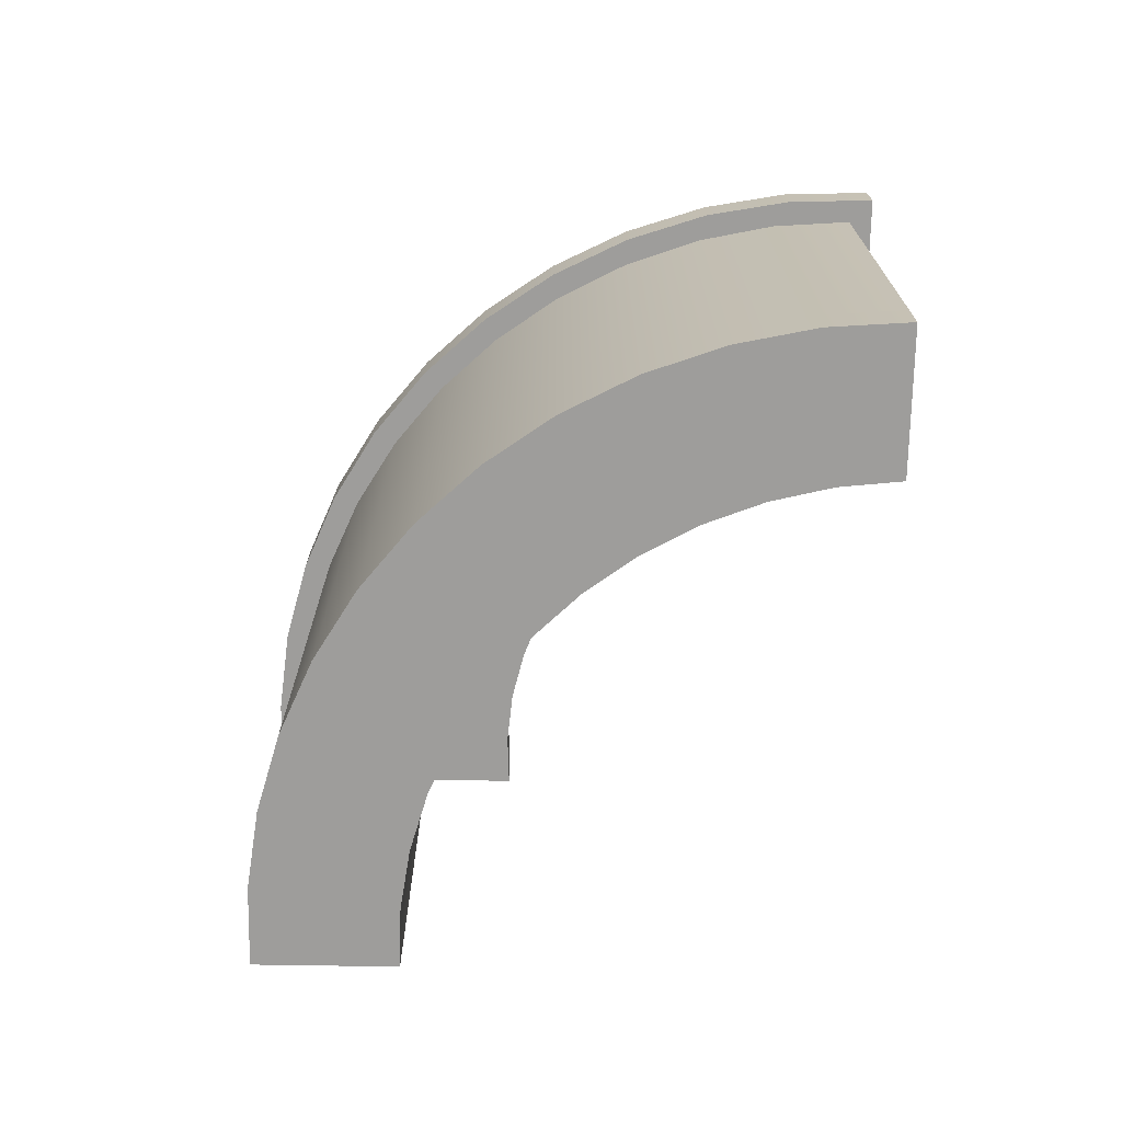
<metadata>
{"format":"obj","ext":"obj","renderer":"f3d","projection":"perspective","resolution":1024,"background":"white","views":[{"elev":-70.7,"azim":44.1,"up":"+Y"}]}
</metadata>
<code>
v 0.05326 0.1638 -0.03347
v 0.1066 -0.2054 -0.0417
v 0.05326 -0.2054 -0.03347
v 0.1066 0.1638 -0.0417
v -0.000689 0.1638 -0.0323
v 0.1584 -0.2054 -0.05686
v -0.000689 -0.2054 -0.0323
v 0.1584 0.1638 -0.05686
v -0.05432 -0.2054 -0.03823
v 0.2077 -0.2054 -0.07868
v -0.05432 0.1638 -0.03823
v 0.2077 0.1638 -0.07868
v -0.1067 -0.2054 -0.05114
v 0.2538 -0.2054 -0.1068
v -0.1067 0.1638 -0.05114
v 0.2538 0.1638 -0.1068
v 0.2072 -0.1643 0.06299
v 0.1397 -0.2054 0.08433
v 0.2072 -0.2054 0.06299
v 0.2712 -0.1643 0.03271
v 0.2712 -0.2054 0.03271
v 0.3306 -0.1643 -0.005981
v 0.3306 -0.2054 -0.005981
v -0.157 -0.2054 -0.07081
v 0.2957 -0.2054 -0.1407
v 0.1397 -0.1643 0.08433
v 0.3753 -0.1643 -0.04477
v -0.157 0.1638 -0.07081
v 0.2957 0.1638 -0.1407
v 0.06989 -0.2054 0.09631
v 0.3753 -0.2054 -0.04477
v 0.3841 0.1638 -0.05235
v 0.3841 -0.2054 -0.05235
v -0.2042 -0.2054 -0.09691
v 0.06989 -0.1643 0.09631
v 0.3753 -0.1438 -0.04477
v -0.2042 0.1638 -0.09691
v 0.2072 -0.1028 0.06299
v 0.1397 -0.1438 0.08433
v 0.2072 -0.1438 0.06299
v 0.2712 -0.1028 0.03271
v 0.2712 -0.1438 0.03271
v -0.000888 -0.2054 0.09872
v 0.3306 -0.1028 -0.005981
v 0.3306 -0.1438 -0.005981
v 0.3753 -0.1028 -0.04477
v -0.2476 -0.2054 -0.129
v 0.1397 -0.1028 0.08433
v -0.000888 -0.1643 0.09872
v -0.07134 -0.1643 0.09152
v -0.07134 -0.2054 0.09152
v 0.3753 -0.08232 -0.04477
v -0.2476 0.1638 -0.129
v 0.06989 -0.1438 0.09631
v -0.1402 -0.1643 0.07483
v 0.3753 -0.04131 -0.04477
v -0.2864 -0.2054 -0.1665
v 0.06989 -0.1028 0.09631
v -0.1402 -0.2054 0.07483
v 0.3753 -0.0208 -0.04477
v 0.3306 -0.08232 -0.005981
v -0.2864 0.1638 -0.1665
v 0.2072 -0.04131 0.06299
v 0.1397 -0.08232 0.08433
v 0.2072 -0.08232 0.06299
v 0.2712 -0.04131 0.03271
v 0.2712 -0.08232 0.03271
v -0.000888 -0.1438 0.09872
v 0.3306 -0.04131 -0.005981
v -0.2061 -0.1643 0.04897
v 0.3753 0.02021 -0.04477
v -0.3747 0.1638 -0.07811
v 0.1397 -0.04131 0.08433
v -0.000888 -0.1028 0.09872
v -0.07134 -0.1028 0.09152
v -0.07134 -0.1438 0.09152
v -0.1402 -0.1028 0.07483
v -0.1402 -0.1438 0.07483
v -0.2061 -0.2054 0.04897
v -0.2061 -0.1028 0.04897
v -0.2061 -0.1438 0.04897
v 0.3753 0.04072 -0.04477
v 0.3306 -0.0208 -0.005981
v -0.3747 -0.2054 -0.07811
v 0.06989 -0.08232 0.09631
v -0.2679 -0.1643 0.01441
v -0.2679 -0.1028 0.01441
v 0.3753 0.08173 -0.04477
v 0.3306 0.02021 -0.005981
v -0.3666 0.1638 -0.06998
v -0.2679 -0.2054 0.01441
v 0.06989 -0.04131 0.09631
v -0.2679 -0.1438 0.01441
v 0.3753 0.1022 -0.04477
v 0.3306 0.04072 -0.005981
v 0.2712 -0.0208 0.03271
v -0.3665 -0.2054 -0.06996
v -0.3245 -0.1643 -0.02821
v -0.3245 -0.2054 -0.02821
v 0.2072 0.02021 0.06299
v 0.1397 -0.0208 0.08433
v 0.2072 -0.0208 0.06299
v 0.2712 0.02021 0.03271
v -0.000888 -0.08232 0.09872
v -0.3245 -0.1028 -0.02821
v 0.3753 0.1432 -0.04477
v 0.3306 0.08173 -0.005981
v -0.3665 -0.1643 -0.06996
v 0.1397 0.02021 0.08433
v -0.000888 -0.04131 0.09872
v -0.07134 -0.04131 0.09152
v -0.07134 -0.08232 0.09152
v -0.1402 -0.04131 0.07483
v -0.1402 -0.08232 0.07483
v -0.2061 -0.04131 0.04897
v -0.2061 -0.08232 0.04897
v -0.2679 -0.04131 0.01441
v -0.2679 -0.08232 0.01441
v -0.3245 -0.1438 -0.02821
v -0.3245 -0.04131 -0.02821
v -0.3245 -0.08232 -0.02821
v 0.3753 0.1638 -0.04477
v 0.3306 0.1022 -0.005981
v 0.2712 0.04072 0.03271
v -0.3665 -0.1438 -0.06996
v 0.06989 -0.0208 0.09631
v -0.3665 -0.1028 -0.06996
v -0.3665 -0.04131 -0.06996
v 0.3306 0.1432 -0.005981
v 0.2712 0.08173 0.03271
v 0.06989 0.02021 0.09631
v -0.3665 -0.08232 -0.06996
v 0.2712 0.1022 0.03271
v 0.2072 0.04072 0.06299
v 0.2072 0.08173 0.06299
v 0.1397 0.04072 0.08433
v -0.000888 -0.0208 0.09872
v -0.3665 -0.0208 -0.06996
v 0.2712 0.1432 0.03271
v 0.1397 0.08173 0.08433
v -0.000888 0.02021 0.09872
v -0.07134 0.02021 0.09152
v -0.07134 -0.0208 0.09152
v -0.1402 0.02021 0.07483
v -0.1402 -0.0208 0.07483
v -0.2061 0.02021 0.04897
v -0.2061 -0.0208 0.04897
v -0.2679 0.02021 0.01441
v -0.2679 -0.0208 0.01441
v -0.3245 0.02021 -0.02821
v -0.3245 -0.0208 -0.02821
v -0.3665 0.02021 -0.06996
v 0.2072 0.1022 0.06299
v 0.06989 0.04072 0.09631
v -0.3665 0.04072 -0.06996
v 0.2072 0.1432 0.06299
v 0.06989 0.08173 0.09631
v -0.3665 0.08173 -0.06996
v 0.1397 0.1022 0.08433
v -0.000888 0.04072 0.09872
v -0.3665 0.1022 -0.06996
v -0.3245 0.04072 -0.02821
v 0.1397 0.1432 0.08433
v -0.000888 0.08173 0.09872
v -0.07134 0.08173 0.09152
v -0.07134 0.04072 0.09152
v -0.1402 0.08173 0.07483
v -0.1402 0.04072 0.07483
v -0.2061 0.08173 0.04897
v -0.2061 0.04072 0.04897
v -0.2679 0.08173 0.01441
v -0.2679 0.04072 0.01441
v -0.3245 0.08173 -0.02821
v -0.3665 0.1432 -0.06996
v 0.06989 0.1022 0.09631
v -0.3665 0.1638 -0.06996
v -0.3245 0.1022 -0.02821
v 0.06989 0.1432 0.09631
v -0.3245 0.1432 -0.02821
v -0.000888 0.1022 0.09872
v -0.2679 0.1022 0.01441
v -0.000888 0.1432 0.09872
v -0.07134 0.1432 0.09152
v -0.07134 0.1022 0.09152
v -0.1402 0.1432 0.07483
v -0.1402 0.1022 0.07483
v -0.2061 0.1432 0.04897
v -0.2061 0.1022 0.04897
v -0.2679 0.1432 0.01441
v 0.1066 -0.2464 -0.0417
v 0.05326 -0.2464 -0.03347
v 0.1584 -0.2464 -0.05686
v 0.2072 -0.2464 0.06299
v 0.2712 -0.2464 0.03271
v 0.2077 -0.2464 -0.07868
v 0.1397 -0.2464 0.08433
v -0.000689 -0.2464 -0.0323
v -0.05432 -0.2464 -0.03823
v 0.3306 -0.2464 -0.005981
v -0.1067 -0.2464 -0.05114
v 0.2538 -0.2464 -0.1068
v 0.06989 -0.2464 0.09631
v 0.3841 -0.2464 -0.05235
v -0.157 -0.2464 -0.07081
v 0.2957 -0.2464 -0.1407
v -0.000888 -0.2464 0.09872
v -0.2042 -0.2464 -0.09691
v -0.2476 -0.2464 -0.129
v -0.07134 -0.2464 0.09152
v -0.2864 -0.2464 -0.1665
v -0.1402 -0.2464 0.07483
v -0.2061 -0.2464 0.04897
v -0.2679 -0.2464 0.01441
v -0.3747 -0.2464 -0.07811
v -0.3245 -0.2464 -0.02821
v 0.3306 0.1638 -0.005981
v 0.2712 0.1638 0.03271
v 0.2072 0.1638 0.06299
v 0.1397 0.1638 0.08433
v 0.06989 0.1638 0.09631
v -0.3245 0.1638 -0.02821
v -0.000888 0.1638 0.09872
v -0.2679 0.1638 0.01441
v -0.07134 0.1638 0.09152
v -0.1402 0.1638 0.07483
v -0.2061 0.1638 0.04897
v 0.09159 0.2048 -0.1228
v 0.1362 0.1638 -0.1367
v 0.09159 0.1638 -0.1228
v 0.1362 0.2048 -0.1367
v 0.2935 0.1638 0.04435
v 0.04553 0.2048 -0.1154
v 0.2935 0.2048 0.04435
v 0.1783 0.1638 -0.1566
v 0.04553 0.1638 -0.1154
v 0.3568 0.1638 0.000262
v 0.3568 0.2048 0.000262
v 0.1783 0.2048 -0.1566
v 0.2247 0.1638 0.07903
v -0.001125 0.2048 -0.1145
v 0.2247 0.2048 0.07903
v 0.2173 0.1638 -0.1823
v -0.001125 0.1638 -0.1145
v 0.4131 0.2048 -0.05235
v 0.2173 0.2048 -0.1823
v 0.4131 0.1638 -0.05235
v -0.04743 0.1638 -0.1203
v -0.04743 0.2048 -0.1203
v 0.1516 0.1638 0.1036
v 0.2522 0.1638 -0.2132
v 0.2522 0.2048 -0.2132
v 0.1516 0.2048 0.1036
v -0.09248 0.1638 -0.1324
v -0.09248 0.2048 -0.1324
v 0.07583 0.1638 0.1175
v -0.1354 0.1638 -0.1508
v -0.1354 0.2048 -0.1508
v 0.07583 0.2048 0.1175
v -0.2113 0.1638 -0.2046
v -0.1753 0.1638 -0.175
v -0.1753 0.2048 -0.175
v -0.2113 0.2048 -0.2046
v -0.001183 0.1638 0.1206
v -0.2429 0.1638 -0.239
v -0.2429 0.2048 -0.239
v -0.001183 0.2048 0.1206
v -0.07786 0.2048 0.1127
v -0.07786 0.1638 0.1127
v -0.4037 0.2048 -0.07811
v -0.1526 0.1638 0.094
v -0.1526 0.2048 0.094
v -0.4037 0.1638 -0.07811
v -0.2905 0.2048 0.02594
v -0.224 0.1638 0.06488
v -0.224 0.2048 0.06488
v -0.2905 0.1638 0.02594
v -0.3508 0.1638 -0.02205
v -0.3508 0.2048 -0.02205
g mesh1_mesh1-geometry
f 1 2 3
f 2 1 4
f 3 5 1
f 4 6 2
f 5 3 7
f 6 4 8
f 9 5 7
f 8 10 6
f 5 9 11
f 10 8 12
f 13 11 9
f 12 14 10
f 11 13 15
f 14 12 16
f 17 18 19
f 20 19 21
f 22 21 23
f 24 15 13
f 16 25 14
f 18 17 26
f 19 20 17
f 21 22 20
f 23 27 22
f 15 24 28
f 25 16 29
f 26 30 18
f 27 23 31
f 32 31 33
f 34 28 24
f 32 25 29
f 30 26 35
f 31 32 27
f 27 32 36
f 25 32 33
f 28 34 37
f 38 39 40
f 41 40 42
f 35 43 30
f 44 42 45
f 46 45 36
f 36 32 46
f 47 37 34
f 39 38 48
f 40 41 38
f 42 44 41
f 43 35 49
f 45 46 44
f 43 50 51
f 46 32 52
f 37 47 53
f 48 54 39
f 50 43 49
f 55 51 50
f 52 32 56
f 57 53 47
f 54 48 58
f 51 55 59
f 56 32 60
f 56 61 52
f 53 57 62
f 63 64 65
f 66 65 67
f 58 68 54
f 69 67 61
f 70 59 55
f 60 32 71
f 61 56 69
f 57 72 62
f 64 63 73
f 65 66 63
f 67 69 66
f 68 58 74
f 68 75 76
f 76 77 78
f 59 70 79
f 78 80 81
f 71 32 82
f 71 83 60
f 72 57 84
f 73 85 64
f 75 68 74
f 77 76 75
f 80 78 77
f 86 79 70
f 87 81 80
f 82 32 88
f 83 71 89
f 84 90 72
f 79 86 91
f 85 73 92
f 81 87 93
f 88 32 94
f 88 95 82
f 89 96 83
f 97 90 84
f 91 98 99
f 98 91 86
f 100 101 102
f 103 102 96
f 92 104 85
f 105 93 87
f 94 32 106
f 95 88 107
f 96 89 103
f 108 90 97
f 99 108 97
f 108 99 98
f 101 100 109
f 102 103 100
f 104 92 110
f 104 111 112
f 112 113 114
f 114 115 116
f 116 117 118
f 93 105 119
f 118 120 121
f 106 32 122
f 106 123 94
f 107 124 95
f 125 90 108
f 109 126 101
f 111 104 110
f 113 112 111
f 115 114 113
f 117 116 115
f 120 118 117
f 127 119 105
f 128 121 120
f 123 106 129
f 124 107 130
f 127 90 125
f 119 127 125
f 126 109 131
f 121 128 132
f 129 133 123
f 130 134 124
f 132 90 127
f 135 136 134
f 131 137 126
f 128 90 132
f 138 90 128
f 133 129 139
f 134 130 135
f 136 135 140
f 137 131 141
f 137 142 143
f 143 144 145
f 145 146 147
f 147 148 149
f 149 150 151
f 151 152 138
f 152 90 138
f 139 153 133
f 140 154 136
f 142 137 141
f 144 143 142
f 146 145 144
f 148 147 146
f 150 149 148
f 152 151 150
f 155 90 152
f 153 139 156
f 154 140 157
f 158 90 155
f 156 159 153
f 157 160 154
f 161 90 158
f 162 158 155
f 159 156 163
f 160 157 164
f 160 165 166
f 166 167 168
f 168 169 170
f 170 171 172
f 172 173 162
f 174 90 161
f 158 162 173
f 163 175 159
f 165 160 164
f 167 166 165
f 169 168 167
f 171 170 169
f 173 172 171
f 90 174 176
f 177 174 161
f 175 163 178
f 174 177 179
f 178 180 175
f 181 179 177
f 180 178 182
f 180 183 184
f 184 185 186
f 186 187 188
f 188 189 181
f 179 181 189
f 183 180 182
f 185 184 183
f 187 186 185
f 189 188 187
g mesh1_mesh1-geometry
f 3 2 1
f 4 1 2
f 2 3 190
f 1 5 3
f 2 6 4
f 191 190 3
f 190 192 2
f 7 3 5
f 8 4 6
f 6 2 192
f 193 191 190
f 190 191 193
f 3 7 191
f 194 190 192
f 192 190 194
f 7 5 9
f 6 10 8
f 192 195 6
f 196 191 193
f 193 191 196
f 193 190 194
f 194 190 193
f 197 191 7
f 194 192 195
f 195 192 194
f 11 9 5
f 9 198 7
f 12 8 10
f 10 6 195
f 196 197 191
f 191 197 196
f 193 196 19
f 194 193 21
f 197 7 198
f 194 195 199
f 199 195 194
f 9 11 13
f 198 9 200
f 10 14 12
f 195 201 10
f 196 198 197
f 197 198 196
f 18 19 196
f 19 21 193
f 21 23 194
f 199 195 201
f 201 195 199
f 199 194 23
f 15 13 11
f 13 200 9
f 202 200 198
f 198 200 202
f 16 12 14
f 14 10 201
f 202 198 196
f 196 198 202
f 19 18 17
f 196 202 18
f 21 19 20
f 23 21 22
f 199 201 203
f 203 201 199
f 23 33 199
f 13 15 24
f 200 13 204
f 202 204 200
f 200 204 202
f 14 25 16
f 201 205 14
f 26 17 18
f 17 20 19
f 30 18 202
f 20 22 21
f 22 27 23
f 203 201 205
f 205 201 203
f 203 199 33
f 31 33 23
f 28 24 15
f 24 204 13
f 206 204 202
f 202 204 206
f 29 16 25
f 25 14 205
f 17 26 40
f 18 30 26
f 20 17 42
f 202 206 30
f 22 20 45
f 31 23 27
f 27 22 36
f 203 33 205
f 33 31 32
f 24 28 34
f 204 24 207
f 206 207 204
f 204 207 206
f 29 25 32
f 25 205 33
f 39 40 26
f 40 42 17
f 35 26 30
f 42 45 20
f 43 30 206
f 45 36 22
f 27 32 31
f 36 32 27
f 33 32 25
f 37 34 28
f 34 207 24
f 206 208 207
f 207 208 206
f 40 39 38
f 26 35 39
f 42 40 41
f 30 43 35
f 45 42 44
f 43 206 51
f 36 45 46
f 46 32 36
f 34 37 47
f 207 34 208
f 209 208 206
f 206 208 209
f 48 38 39
f 38 41 40
f 54 39 35
f 41 44 42
f 49 35 43
f 44 46 45
f 209 51 206
f 51 50 43
f 52 32 46
f 53 47 37
f 47 208 34
f 209 210 208
f 208 210 209
f 38 48 65
f 39 54 48
f 41 38 67
f 35 49 54
f 44 41 61
f 49 43 50
f 46 44 52
f 51 209 59
f 50 51 55
f 56 32 52
f 47 53 57
f 208 47 210
f 211 210 209
f 209 210 211
f 64 65 48
f 65 67 38
f 58 48 54
f 67 61 41
f 68 54 49
f 61 52 44
f 50 76 49
f 211 59 209
f 59 55 51
f 55 78 50
f 60 32 56
f 52 61 56
f 62 57 53
f 57 210 47
f 212 210 211
f 211 210 212
f 65 64 63
f 48 58 64
f 67 65 66
f 54 68 58
f 61 67 69
f 68 49 76
f 76 50 78
f 59 211 79
f 55 59 70
f 78 55 81
f 71 32 60
f 56 69 60
f 69 56 61
f 62 72 57
f 57 84 210
f 213 210 212
f 212 210 213
f 212 79 211
f 73 63 64
f 63 66 65
f 85 64 58
f 66 69 67
f 74 58 68
f 76 75 68
f 78 77 76
f 79 70 59
f 70 81 55
f 81 80 78
f 82 32 71
f 60 83 71
f 83 60 69
f 84 57 72
f 214 210 84
f 215 210 213
f 213 210 215
f 213 91 212
f 79 212 91
f 63 73 102
f 64 85 73
f 66 63 96
f 58 74 85
f 69 66 83
f 74 68 75
f 75 76 77
f 77 78 80
f 70 79 86
f 81 70 93
f 80 81 87
f 88 32 82
f 71 89 82
f 89 71 83
f 72 90 84
f 210 215 214
f 214 215 210
f 84 97 214
f 215 99 213
f 91 213 99
f 91 86 79
f 101 102 73
f 102 96 63
f 92 73 85
f 96 83 66
f 104 85 74
f 75 112 74
f 77 114 75
f 80 116 77
f 86 93 70
f 93 87 81
f 87 118 80
f 94 32 88
f 82 95 88
f 95 82 89
f 83 96 89
f 84 90 97
f 214 97 215
f 99 215 97
f 99 98 91
f 86 91 98
f 102 101 100
f 73 92 101
f 96 102 103
f 85 104 92
f 104 74 112
f 112 75 114
f 114 77 116
f 116 80 118
f 93 86 119
f 87 93 105
f 118 87 121
f 106 32 94
f 88 107 94
f 107 88 95
f 89 103 95
f 103 89 96
f 97 90 108
f 97 108 99
f 98 99 108
f 98 119 86
f 109 100 101
f 100 103 102
f 126 101 92
f 110 92 104
f 112 111 104
f 114 113 112
f 116 115 114
f 118 117 116
f 119 105 93
f 105 121 87
f 121 120 118
f 122 32 106
f 94 123 106
f 123 94 107
f 95 124 107
f 124 95 103
f 108 90 125
f 108 125 98
f 119 98 125
f 100 109 134
f 101 126 109
f 103 100 124
f 92 110 126
f 110 104 111
f 111 112 113
f 113 114 115
f 115 116 117
f 117 118 120
f 105 119 127
f 121 105 132
f 120 121 128
f 106 129 122
f 129 106 123
f 107 130 123
f 130 107 124
f 125 90 127
f 125 127 119
f 136 134 109
f 134 124 100
f 131 109 126
f 137 126 110
f 111 143 110
f 113 145 111
f 115 147 113
f 117 149 115
f 120 151 117
f 127 132 105
f 132 128 121
f 128 138 120
f 216 122 129
f 123 133 129
f 133 123 130
f 124 134 130
f 127 90 132
f 134 136 135
f 109 131 136
f 126 137 131
f 137 110 143
f 143 111 145
f 145 113 147
f 147 115 149
f 149 117 151
f 151 120 138
f 132 90 128
f 128 90 138
f 129 139 216
f 139 129 133
f 130 135 133
f 135 130 134
f 140 135 136
f 154 136 131
f 141 131 137
f 143 142 137
f 145 144 143
f 147 146 145
f 149 148 147
f 151 150 149
f 138 152 151
f 138 90 152
f 217 216 139
f 133 153 139
f 153 133 135
f 135 140 153
f 136 154 140
f 131 141 154
f 141 137 142
f 142 143 144
f 144 145 146
f 146 147 148
f 148 149 150
f 150 151 152
f 152 90 155
f 139 156 217
f 156 139 153
f 159 153 140
f 157 140 154
f 160 154 141
f 142 166 141
f 144 168 142
f 146 170 144
f 148 172 146
f 150 162 148
f 152 155 150
f 155 90 158
f 218 217 156
f 153 159 156
f 140 157 159
f 154 160 157
f 160 141 166
f 166 142 168
f 168 144 170
f 170 146 172
f 172 148 162
f 162 150 155
f 158 90 161
f 155 158 162
f 156 163 218
f 163 156 159
f 175 159 157
f 164 157 160
f 166 165 160
f 168 167 166
f 170 169 168
f 172 171 170
f 162 173 172
f 161 90 174
f 158 161 173
f 173 162 158
f 219 218 163
f 159 175 163
f 157 164 175
f 164 160 165
f 165 166 167
f 167 168 169
f 169 170 171
f 171 172 173
f 176 174 90
f 161 174 177
f 177 173 161
f 163 178 219
f 178 163 175
f 180 175 164
f 165 184 164
f 167 186 165
f 169 188 167
f 171 181 169
f 173 177 171
f 174 176 179
f 179 177 174
f 220 219 178
f 175 180 178
f 180 164 184
f 184 165 186
f 186 167 188
f 188 169 181
f 181 171 177
f 221 179 176
f 177 179 181
f 178 182 220
f 182 178 180
f 184 183 180
f 186 185 184
f 188 187 186
f 181 189 188
f 179 221 189
f 189 181 179
f 222 220 182
f 182 180 183
f 183 184 185
f 185 186 187
f 187 188 189
f 223 189 221
f 222 182 224
f 183 224 182
f 185 225 183
f 187 226 185
f 189 223 187
f 224 183 225
f 225 185 226
f 226 187 223
g mesh1_mesh1-geometry
f 190 3 2
f 3 190 191
f 2 192 190
f 192 2 6
f 191 7 3
f 6 195 192
f 7 191 197
f 7 198 9
f 195 6 10
f 19 196 193
f 21 193 194
f 198 7 197
f 200 9 198
f 10 201 195
f 196 19 18
f 193 21 19
f 194 23 21
f 23 194 199
f 9 200 13
f 201 10 14
f 18 202 196
f 199 33 23
f 204 13 200
f 14 205 201
f 202 18 30
f 33 199 203
f 23 33 31
f 13 204 24
f 205 14 25
f 40 26 17
f 42 17 20
f 30 206 202
f 45 20 22
f 36 22 27
f 205 33 203
f 207 24 204
f 33 205 25
f 26 40 39
f 17 42 40
f 20 45 42
f 206 30 43
f 22 36 45
f 24 207 34
f 39 35 26
f 51 206 43
f 208 34 207
f 35 39 54
f 206 51 209
f 34 208 47
f 65 48 38
f 67 38 41
f 54 49 35
f 61 41 44
f 52 44 46
f 59 209 51
f 210 47 208
f 48 65 64
f 38 67 65
f 41 61 67
f 49 54 68
f 44 52 61
f 49 76 50
f 209 59 211
f 50 78 55
f 47 210 57
f 64 58 48
f 76 49 68
f 78 50 76
f 79 211 59
f 81 55 78
f 60 69 56
f 210 84 57
f 211 79 212
f 58 64 85
f 55 81 70
f 69 60 83
f 84 210 214
f 212 91 213
f 91 212 79
f 102 73 63
f 96 63 66
f 85 74 58
f 83 66 69
f 93 70 81
f 82 89 71
f 214 97 84
f 213 99 215
f 99 213 91
f 73 102 101
f 63 96 102
f 66 83 96
f 74 85 104
f 74 112 75
f 75 114 77
f 77 116 80
f 70 93 86
f 80 118 87
f 89 82 95
f 215 97 214
f 97 215 99
f 101 92 73
f 112 74 104
f 114 75 112
f 116 77 114
f 118 80 116
f 119 86 93
f 121 87 118
f 94 107 88
f 95 103 89
f 86 119 98
f 92 101 126
f 87 121 105
f 107 94 123
f 103 95 124
f 98 125 108
f 125 98 119
f 134 109 100
f 124 100 103
f 126 110 92
f 132 105 121
f 122 129 106
f 123 130 107
f 109 134 136
f 100 124 134
f 110 126 137
f 110 143 111
f 111 145 113
f 113 147 115
f 115 149 117
f 117 151 120
f 105 132 127
f 120 138 128
f 129 122 216
f 130 123 133
f 136 131 109
f 143 110 137
f 145 111 143
f 147 113 145
f 149 115 147
f 151 117 149
f 138 120 151
f 216 139 129
f 133 135 130
f 131 136 154
f 139 216 217
f 135 133 153
f 153 140 135
f 154 141 131
f 217 156 139
f 140 153 159
f 141 154 160
f 141 166 142
f 142 168 144
f 144 170 146
f 146 172 148
f 148 162 150
f 150 155 152
f 156 217 218
f 159 157 140
f 166 141 160
f 168 142 166
f 170 144 168
f 172 146 170
f 162 148 172
f 155 150 162
f 218 163 156
f 157 159 175
f 173 161 158
f 163 218 219
f 175 164 157
f 161 173 177
f 219 178 163
f 164 175 180
f 164 184 165
f 165 186 167
f 167 188 169
f 169 181 171
f 171 177 173
f 179 176 174
f 178 219 220
f 184 164 180
f 186 165 184
f 188 167 186
f 181 169 188
f 177 171 181
f 176 179 221
f 220 182 178
f 189 221 179
f 182 220 222
f 221 189 223
f 224 182 222
f 182 224 183
f 183 225 185
f 185 226 187
f 187 223 189
f 225 183 224
f 226 185 225
f 223 187 226
g mesh2_mesh2-geometry
f 227 228 229
f 228 227 230
f 231 229 228
f 229 232 227
f 227 233 230
f 230 234 228
f 231 235 229
f 231 228 236
f 232 229 235
f 232 233 227
f 230 233 237
f 234 230 238
f 236 228 234
f 239 235 231
f 237 231 236
f 235 240 232
f 232 241 233
f 231 237 233
f 230 237 238
f 238 242 234
f 236 234 242
f 239 243 235
f 233 239 231
f 236 244 237
f 240 235 243
f 240 241 232
f 239 233 241
f 238 237 245
f 242 238 245
f 236 242 246
f 239 247 243
f 244 236 246
f 245 237 244
f 247 240 243
f 248 241 240
f 241 249 239
f 245 250 242
f 246 242 250
f 249 247 239
f 250 244 246
f 245 244 251
f 240 247 248
f 248 252 241
f 249 241 252
f 250 245 251
f 249 253 247
f 244 250 251
f 253 248 247
f 254 252 248
f 252 255 249
f 249 256 253
f 248 253 254
f 257 252 254
f 255 252 258
f 259 249 255
f 249 260 256
f 256 254 253
f 261 252 257
f 254 256 257
f 252 262 258
f 258 263 255
f 249 259 260
f 255 264 259
f 260 257 256
f 262 252 261
f 257 260 261
f 265 258 262
f 263 258 266
f 263 264 255
f 259 261 260
f 264 262 259
f 261 259 262
f 265 266 258
f 262 264 265
f 267 263 266
f 268 264 263
f 265 267 266
f 264 269 265
f 263 267 268
f 270 264 268
f 265 271 267
f 269 264 272
f 269 273 265
f 271 268 267
f 274 264 270
f 268 271 270
f 265 275 271
f 276 272 264
f 277 269 272
f 273 269 278
f 265 273 275
f 276 264 274
f 270 275 274
f 275 270 271
f 272 276 277
f 269 277 278
f 278 276 273
f 273 274 275
f 274 273 276
f 276 278 277
g mesh2_mesh2-geometry
f 229 228 227
f 230 227 228
f 228 229 231
f 227 232 229
f 230 233 227
f 228 234 230
f 229 235 231
f 236 228 231
f 235 229 232
f 227 233 232
f 237 233 230
f 238 230 234
f 234 228 236
f 231 235 239
f 236 231 237
f 232 240 235
f 233 241 232
f 233 237 231
f 238 237 230
f 234 242 238
f 242 234 236
f 235 243 239
f 231 239 233
f 237 244 236
f 243 235 240
f 232 241 240
f 241 233 239
f 245 237 238
f 245 238 242
f 246 242 236
f 243 247 239
f 246 236 244
f 244 237 245
f 243 240 247
f 240 241 248
f 239 249 241
f 242 250 245
f 250 242 246
f 239 247 249
f 246 244 250
f 251 244 245
f 248 247 240
f 241 252 248
f 252 241 249
f 251 245 250
f 247 253 249
f 251 250 244
f 247 248 253
f 248 252 254
f 249 255 252
f 253 256 249
f 254 253 248
f 254 252 257
f 258 252 255
f 255 249 259
f 256 260 249
f 253 254 256
f 257 252 261
f 257 256 254
f 258 262 252
f 255 263 258
f 260 259 249
f 259 264 255
f 256 257 260
f 261 252 262
f 261 260 257
f 262 258 265
f 266 258 263
f 255 264 263
f 260 261 259
f 259 262 264
f 262 259 261
f 258 266 265
f 265 264 262
f 266 263 267
f 263 264 268
f 266 267 265
f 265 269 264
f 268 267 263
f 268 264 270
f 267 271 265
f 272 264 269
f 265 273 269
f 267 268 271
f 270 264 274
f 270 271 268
f 271 275 265
f 264 272 276
f 272 269 277
f 278 269 273
f 275 273 265
f 274 264 276
f 274 275 270
f 271 270 275
f 277 276 272
f 278 277 269
f 273 276 278
f 275 274 273
f 276 273 274
f 277 278 276
g mesh3_mesh3-geometry
l 210 214
l 208 210
l 214 215
l 207 208
l 215 213
l 204 207
l 213 212
l 200 204
l 212 211
l 198 200
l 211 209
l 197 198
l 209 206
l 191 197
l 206 202
l 190 191
l 202 196
l 192 190
l 196 193
l 195 192
l 193 194
l 201 195
l 194 199
l 205 201
l 199 203
l 205 203

</code>
